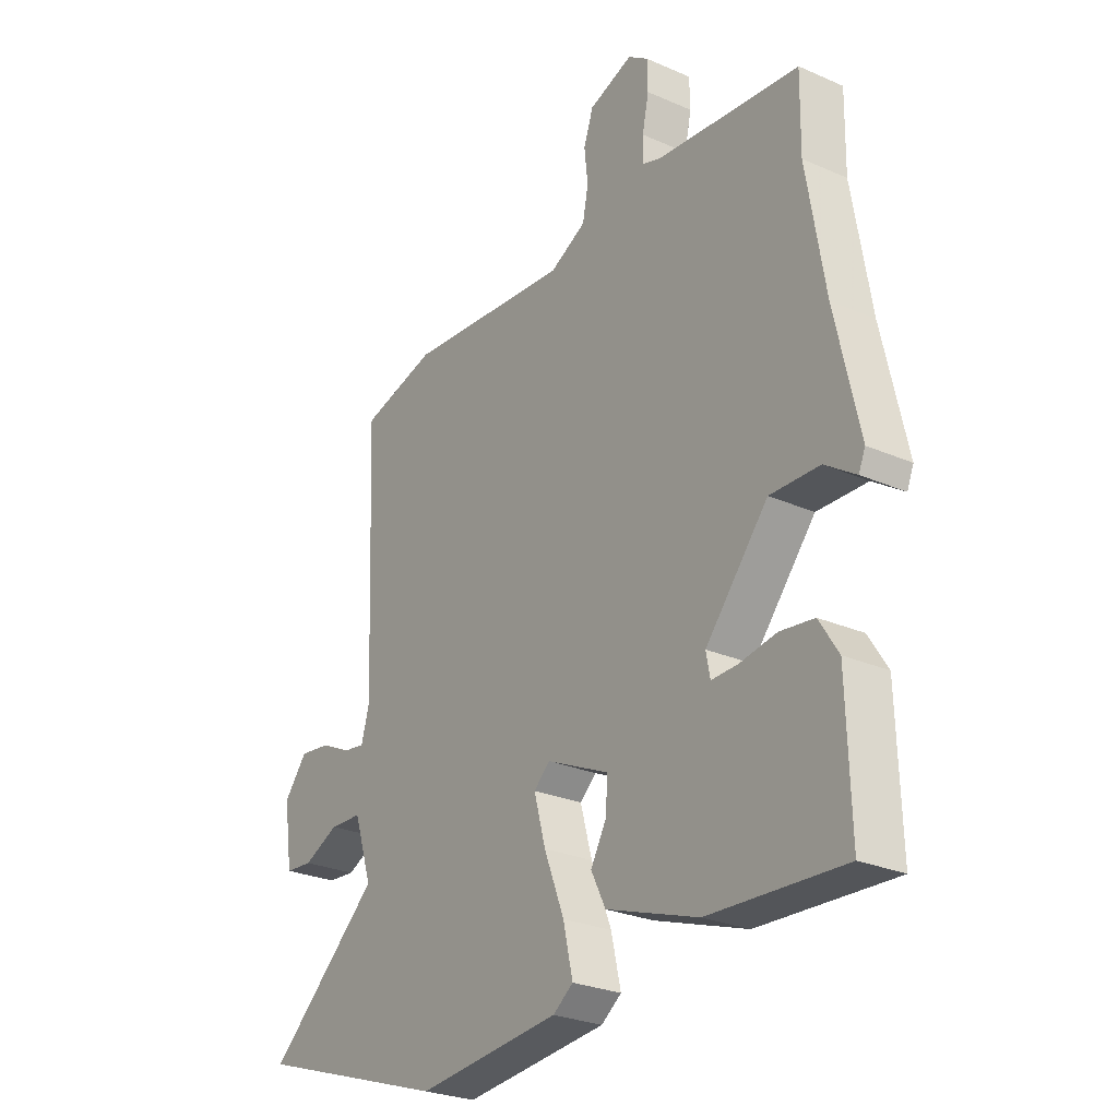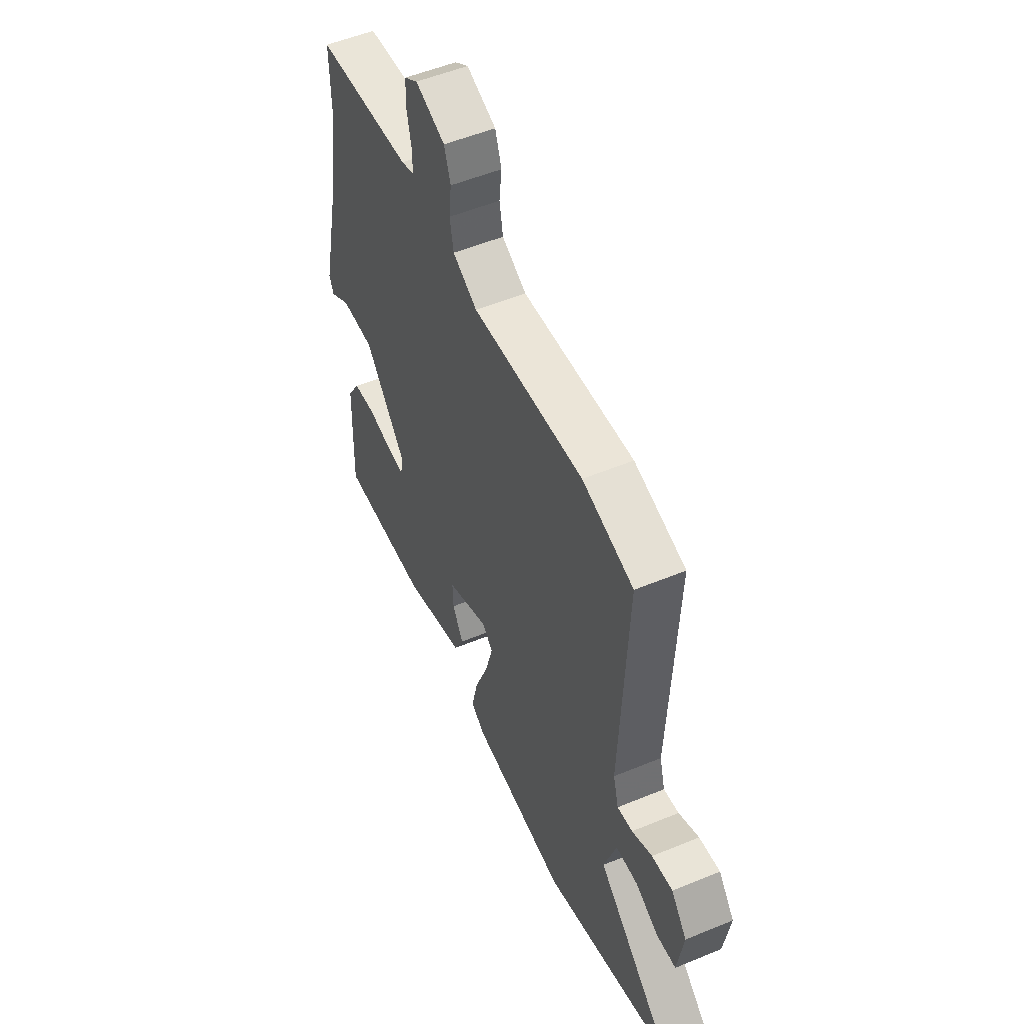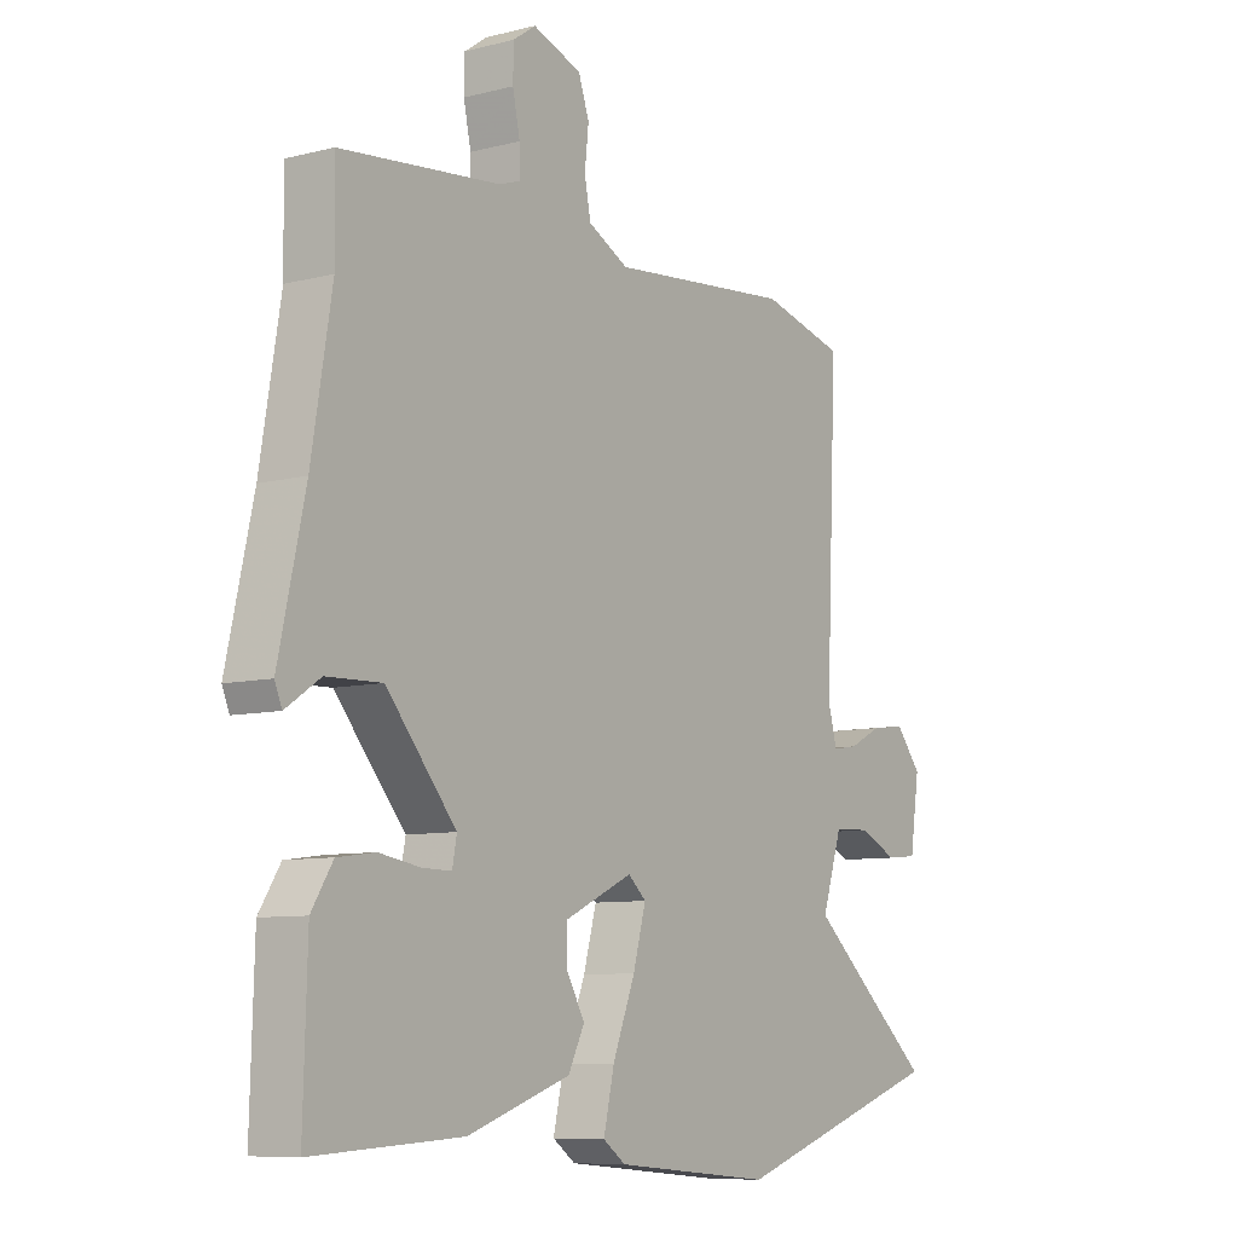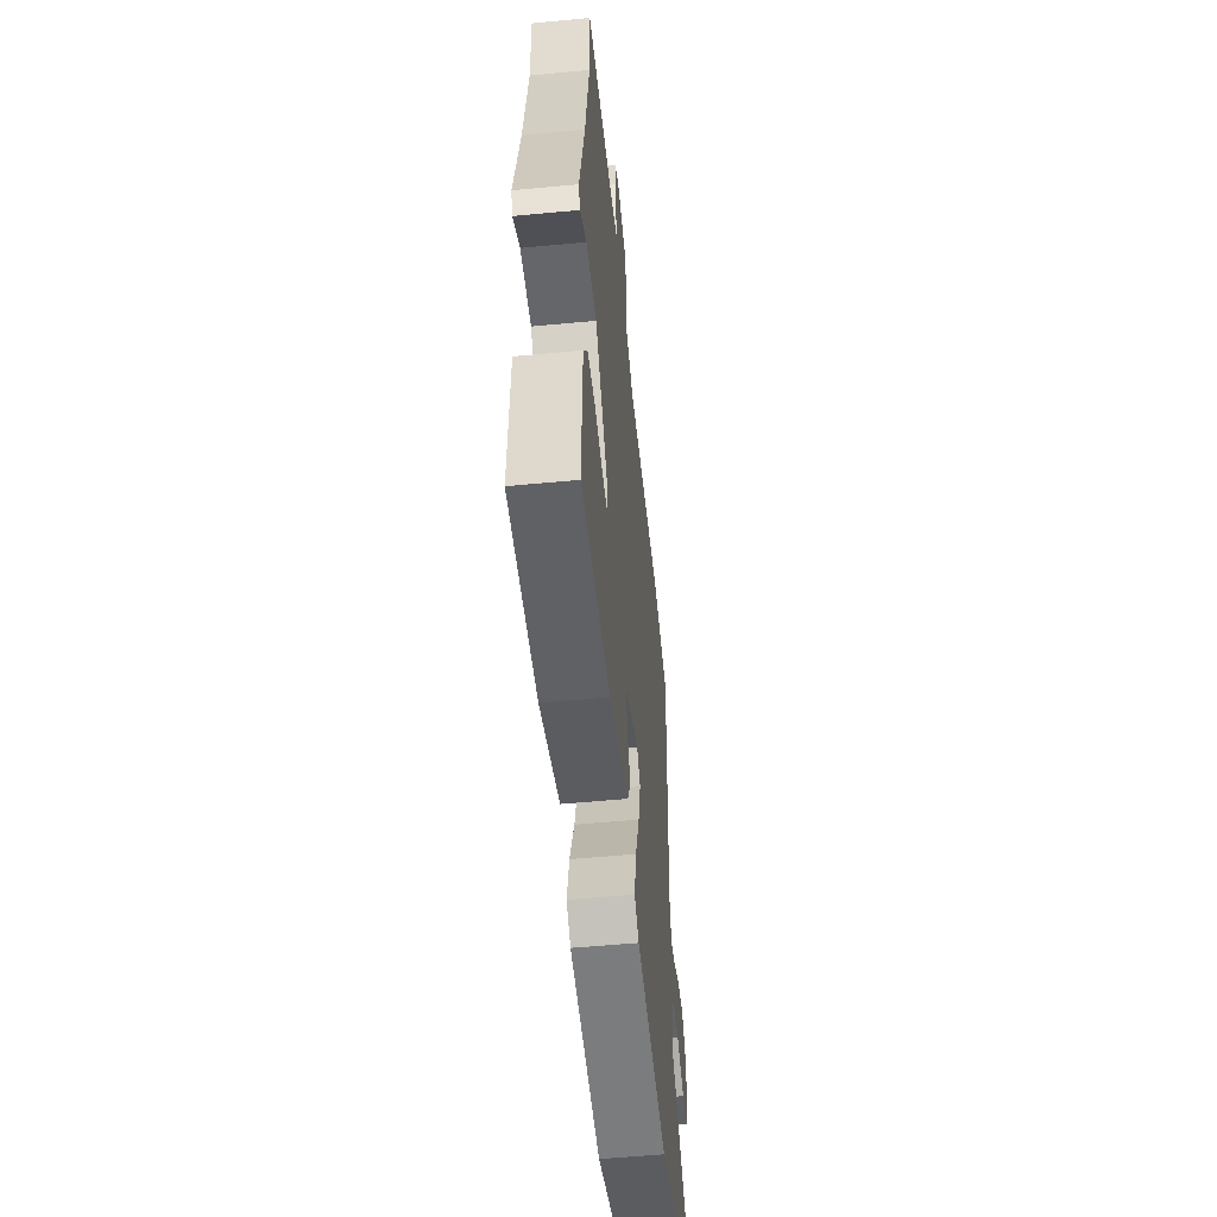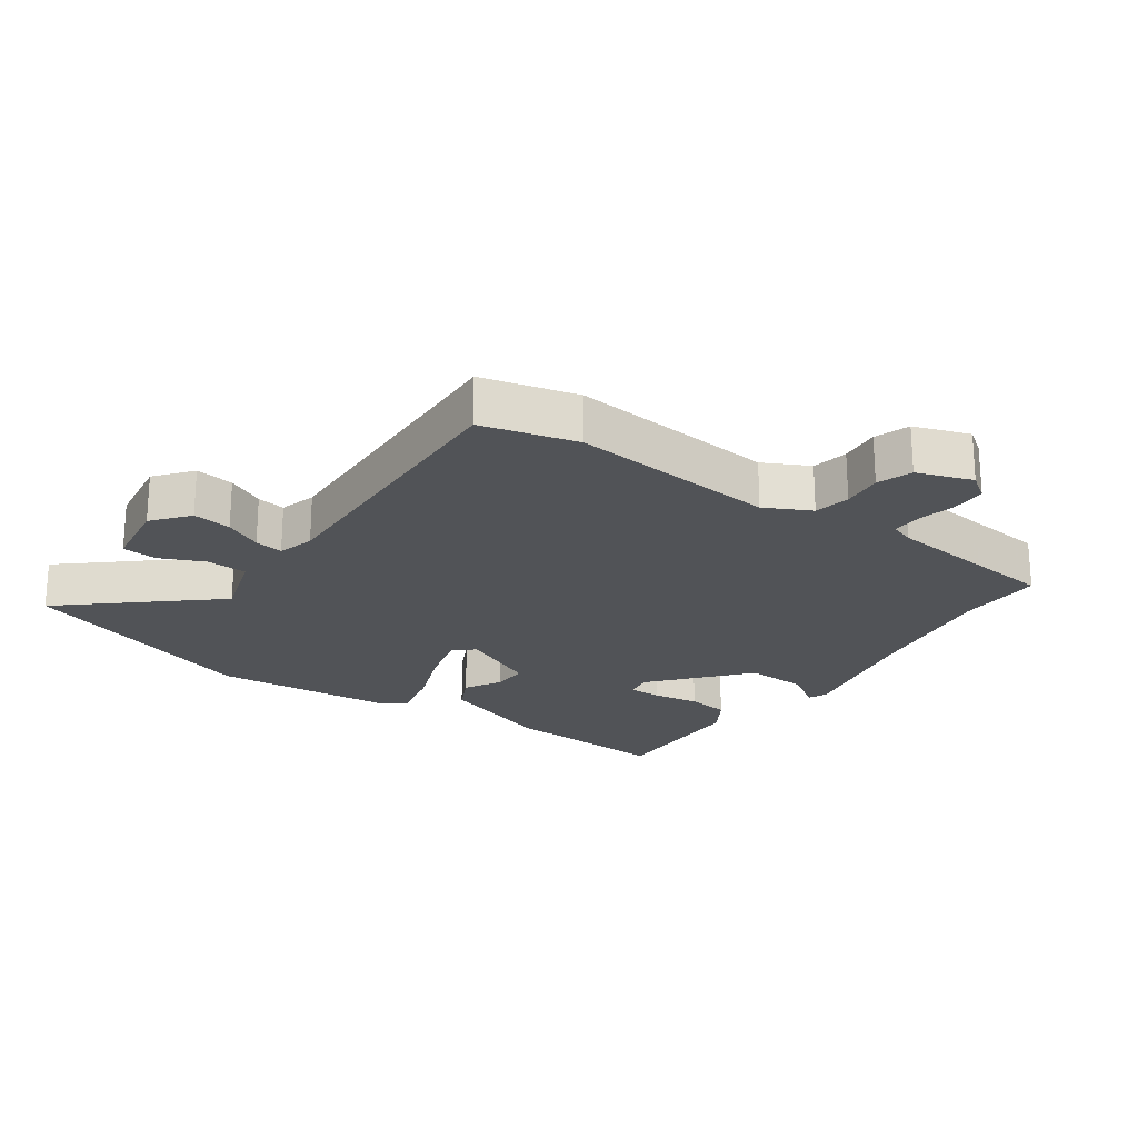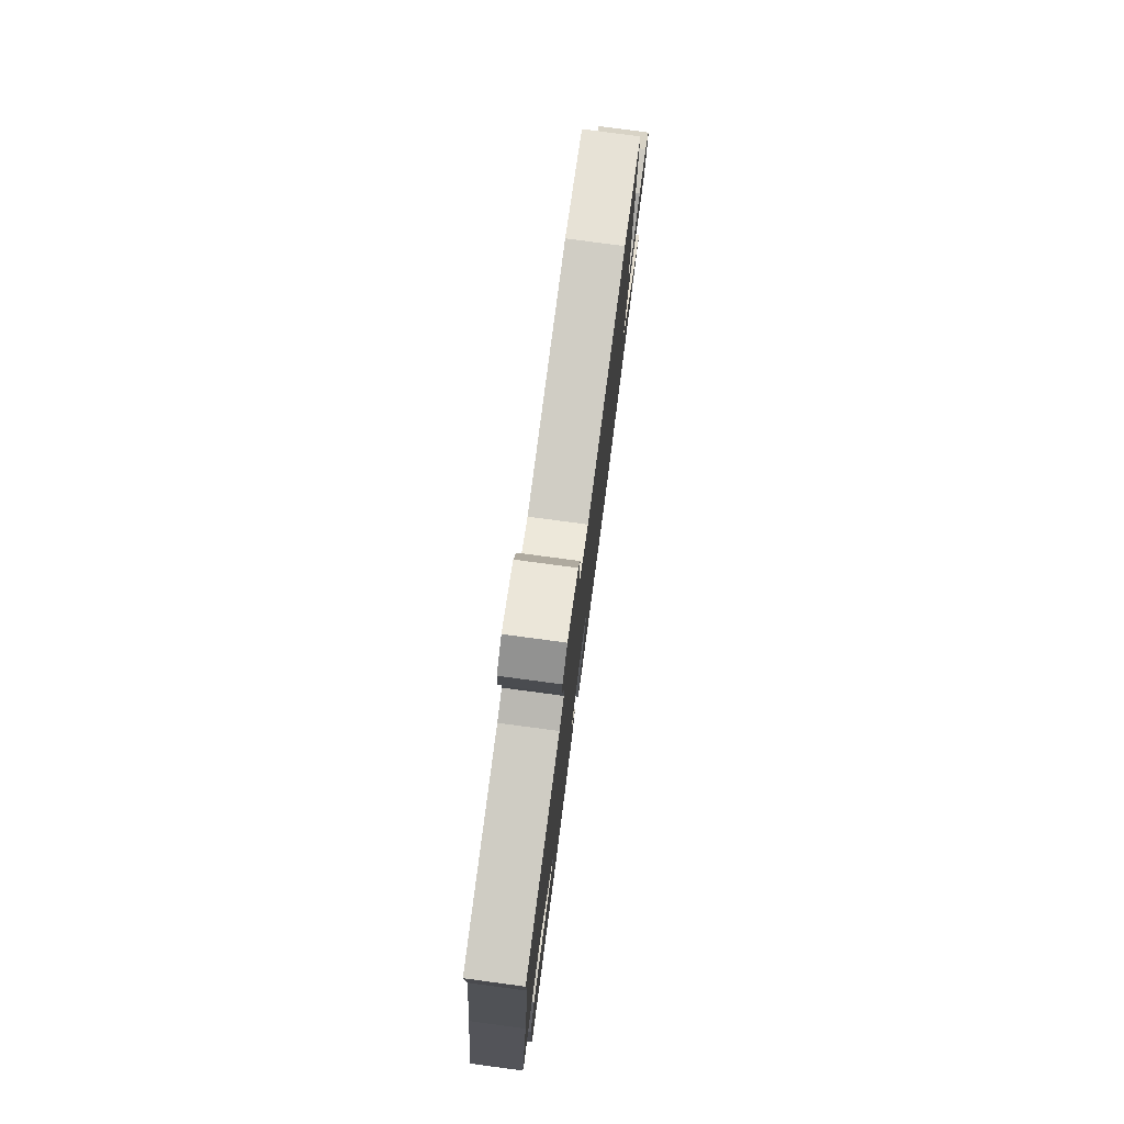
<metadata>
{"format":"obj","ext":"obj","renderer":"f3d","projection":"perspective","resolution":1024,"background":"white","views":[{"elev":-26.8,"azim":55.6,"up":"+Z"},{"elev":53.3,"azim":-113.8,"up":"+Z"},{"elev":-8.3,"azim":124.9,"up":"+Z"},{"elev":-53.5,"azim":95.8,"up":"+Z"},{"elev":-22.2,"azim":-35.4,"up":"+Y"},{"elev":78.4,"azim":97.6,"up":"+Z"}]}
</metadata>
<code>
v 0.5 0.07 0.519
v 0.498 0.07 0.384
v 0.534 0.07 0.166
v 0.581 0.07 -0.046
v 0.568 0.07 -0.077
v 0.507 0.07 -0.036
v 0.409 0.07 -0.033
v 0.285 0.07 -0.18
v 0.293 0.07 -0.222
v 0.345 0.07 -0.221
v 0.418 0.07 -0.209
v 0.485 0.07 -0.218
v 0.523 0.07 -0.278
v 0.53 0.07 -0.515
v 0.264 0.07 -0.5
v 0.081 0.07 -0.437
v 0.052 0.07 -0.379
v 0.084 0.07 -0.322
v 0.086 0.07 -0.266
v -0.037 0.07 -0.209
v -0.069 0.07 -0.238
v -0.046 0.07 -0.322
v -0.006 0.07 -0.424
v 0.013 0.07 -0.508
v -0.027 0.07 -0.537
v -0.311 0.07 -0.563
v -0.696 0.07 -0.435
v -0.472 0.07 -0.239
v -0.508 0.07 -0.128
v -0.572 0.07 -0.125
v -0.642 0.07 -0.157
v -0.697 0.07 -0.152
v -0.714 0.07 -0.038
v -0.668 0.07 0.019
v -0.607 0.07 0.011
v -0.548 0.07 -0.018
v -0.503 0.07 -0.025
v -0.487 0.07 0.033
v -0.507 0.07 0.498
v -0.357 0.07 0.537
v -0.03 0.07 0.507
v 0.042 0.07 0.544
v 0.053 0.07 0.601
v 0.046 0.07 0.665
v 0.065 0.07 0.72
v 0.152 0.07 0.751
v 0.192 0.07 0.723
v 0.193 0.07 0.668
v 0.18 0.07 0.607
v 0.179 0.07 0.561
v 0.217 0.07 0.548
v 0.5 0 0.519
v 0.498 0 0.384
v 0.534 0 0.166
v 0.581 0 -0.046
v 0.568 0 -0.077
v 0.507 0 -0.036
v 0.409 0 -0.033
v 0.285 0 -0.18
v 0.293 0 -0.222
v 0.345 0 -0.221
v 0.418 0 -0.209
v 0.485 0 -0.218
v 0.523 0 -0.278
v 0.53 0 -0.515
v 0.264 0 -0.5
v 0.081 0 -0.437
v 0.052 0 -0.379
v 0.084 0 -0.322
v 0.086 0 -0.266
v -0.037 0 -0.209
v -0.069 0 -0.238
v -0.046 0 -0.322
v -0.006 0 -0.424
v 0.013 0 -0.508
v -0.027 0 -0.537
v -0.311 0 -0.563
v -0.696 0 -0.435
v -0.472 0 -0.239
v -0.508 0 -0.128
v -0.572 0 -0.125
v -0.642 0 -0.157
v -0.697 0 -0.152
v -0.714 0 -0.038
v -0.668 0 0.019
v -0.607 0 0.011
v -0.548 0 -0.018
v -0.503 0 -0.025
v -0.487 0 0.033
v -0.507 0 0.498
v -0.357 0 0.537
v -0.03 0 0.507
v 0.042 0 0.544
v 0.053 0 0.601
v 0.046 0 0.665
v 0.065 0 0.72
v 0.152 0 0.751
v 0.192 0 0.723
v 0.193 0 0.668
v 0.18 0 0.607
v 0.179 0 0.561
v 0.217 0 0.548
f 46 47 48 49
f 46 49 50
f 43 44 45 46
f 42 43 46 50
f 41 42 50 51
f 38 39 40 41
f 37 38 41 51
f 33 34 35 36
f 33 36 37
f 30 31 32 33
f 29 30 33 37
f 28 29 37 51
f 26 27 28
f 22 23 24 25
f 21 22 25 26
f 15 16 17 18
f 15 18 19
f 14 15 19
f 13 14 19
f 10 11 12 13
f 9 10 13 19
f 8 9 19 20
f 3 4 5 6
f 2 3 6 7
f 21 26 28 51
f 20 21 51 1
f 7 8 20
f 1 2 7 20
f 100 99 98 97
f 101 100 97
f 97 96 95 94
f 101 97 94 93
f 102 101 93 92
f 92 91 90 89
f 102 92 89 88
f 87 86 85 84
f 88 87 84
f 84 83 82 81
f 88 84 81 80
f 102 88 80 79
f 79 78 77
f 76 75 74 73
f 77 76 73 72
f 69 68 67 66
f 70 69 66
f 70 66 65
f 70 65 64
f 64 63 62 61
f 70 64 61 60
f 71 70 60 59
f 57 56 55 54
f 58 57 54 53
f 102 79 77 72
f 52 102 72 71
f 71 59 58
f 71 58 53 52
f 1 52 53 2
f 2 53 54 3
f 3 54 55 4
f 4 55 56 5
f 5 56 57 6
f 6 57 58 7
f 7 58 59 8
f 8 59 60 9
f 9 60 61 10
f 10 61 62 11
f 11 62 63 12
f 12 63 64 13
f 13 64 65 14
f 14 65 66 15
f 15 66 67 16
f 16 67 68 17
f 17 68 69 18
f 18 69 70 19
f 19 70 71 20
f 20 71 72 21
f 21 72 73 22
f 22 73 74 23
f 23 74 75 24
f 24 75 76 25
f 25 76 77 26
f 26 77 78 27
f 27 78 79 28
f 28 79 80 29
f 29 80 81 30
f 30 81 82 31
f 31 82 83 32
f 32 83 84 33
f 33 84 85 34
f 34 85 86 35
f 35 86 87 36
f 36 87 88 37
f 37 88 89 38
f 38 89 90 39
f 39 90 91 40
f 40 91 92 41
f 41 92 93 42
f 42 93 94 43
f 43 94 95 44
f 44 95 96 45
f 45 96 97 46
f 46 97 98 47
f 47 98 99 48
f 48 99 100 49
f 49 100 101 50
f 50 101 102 51
f 51 102 52 1

</code>
